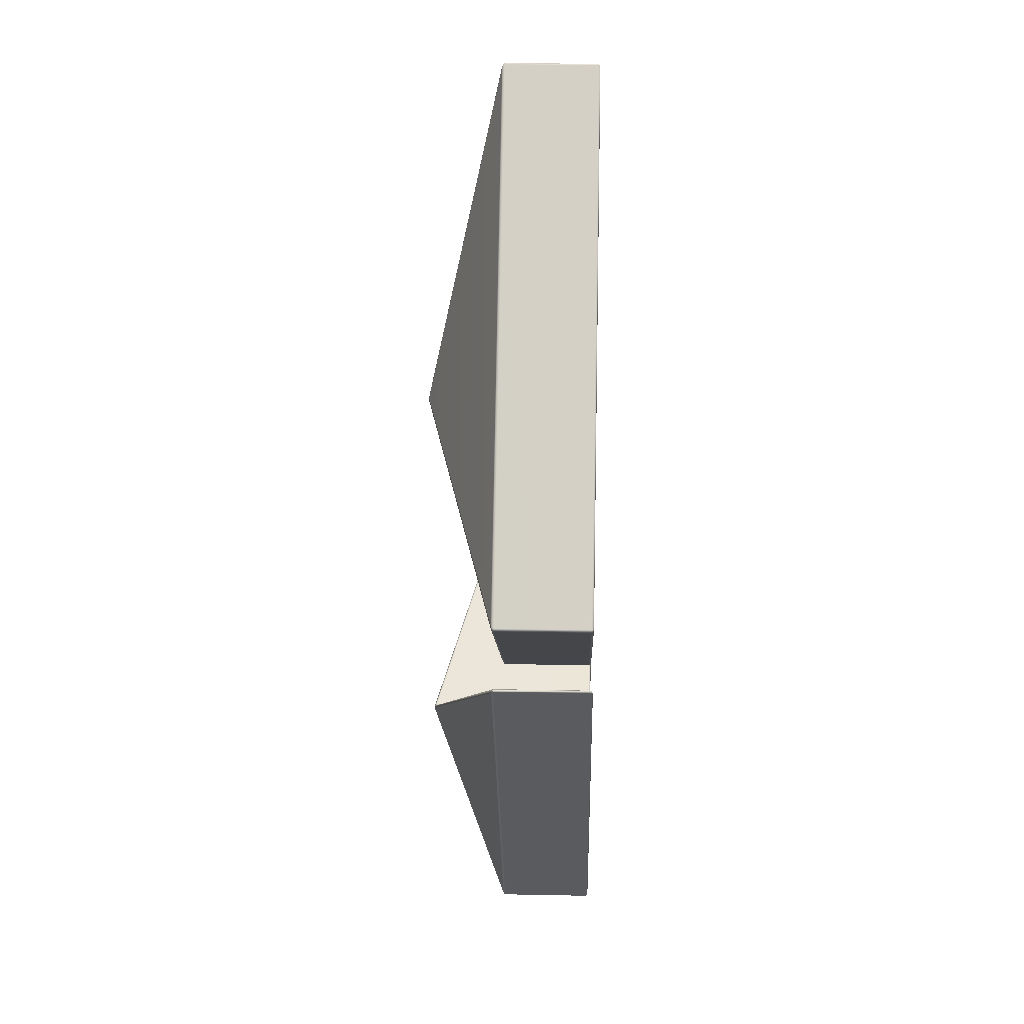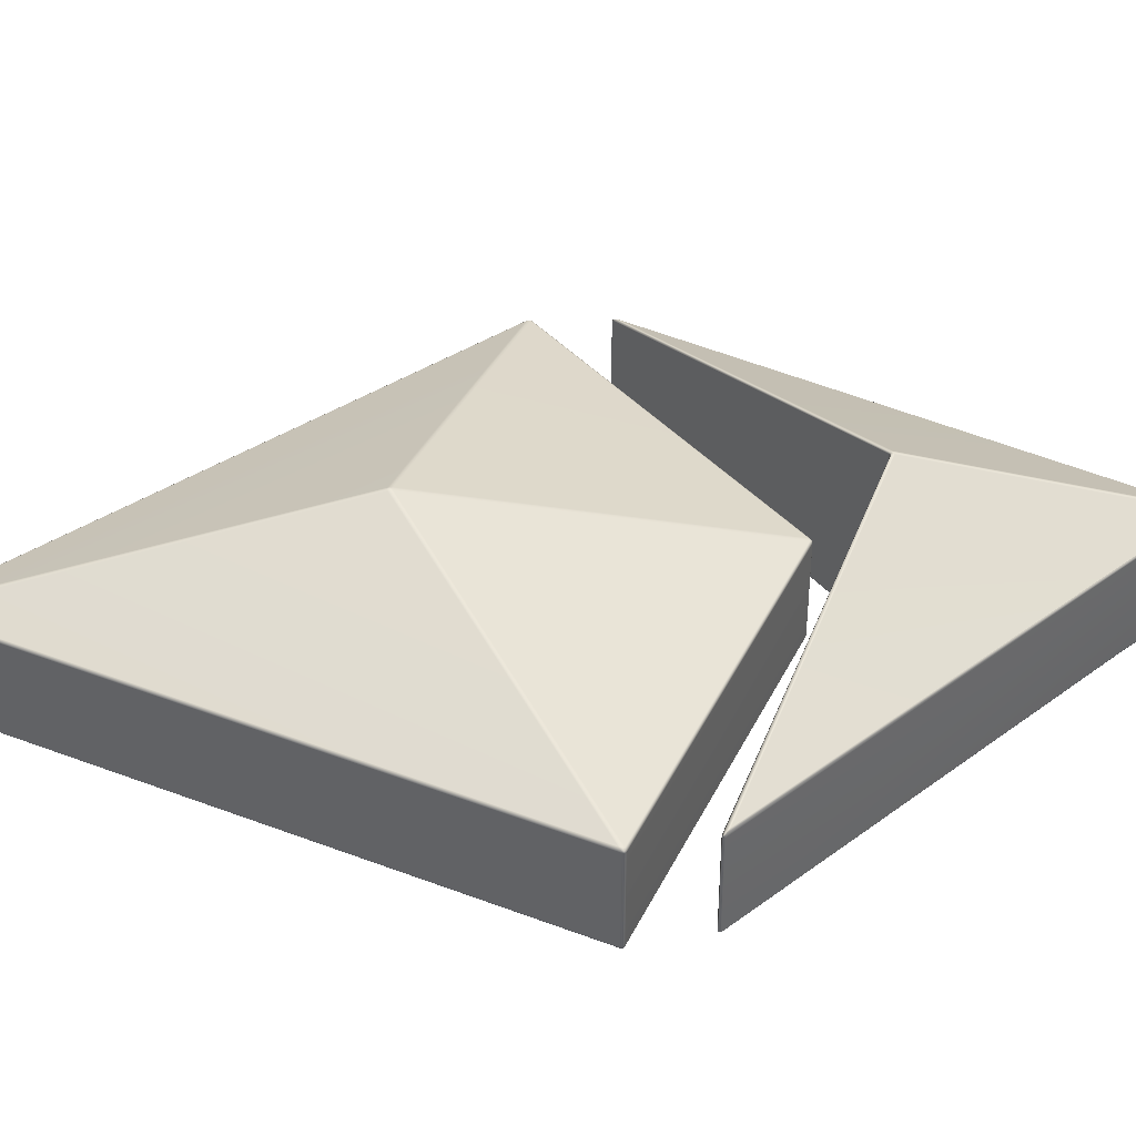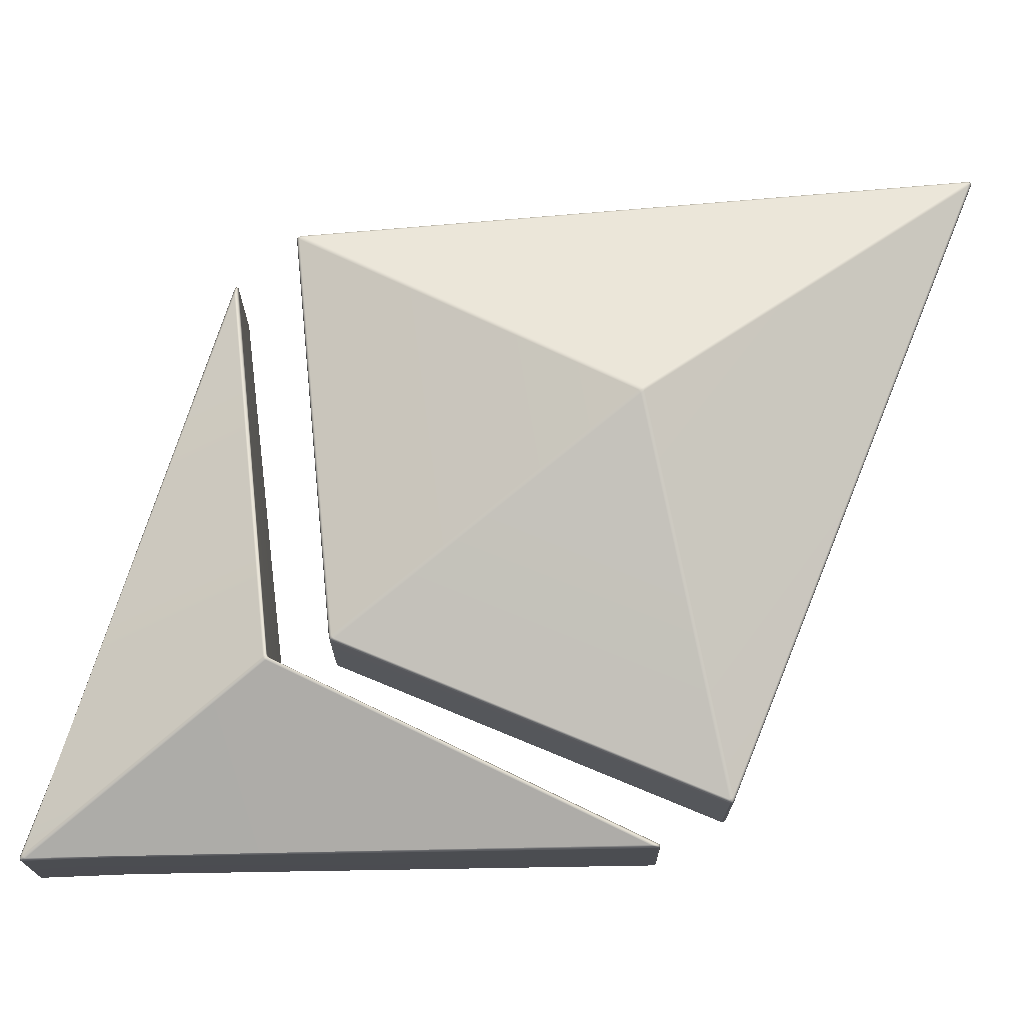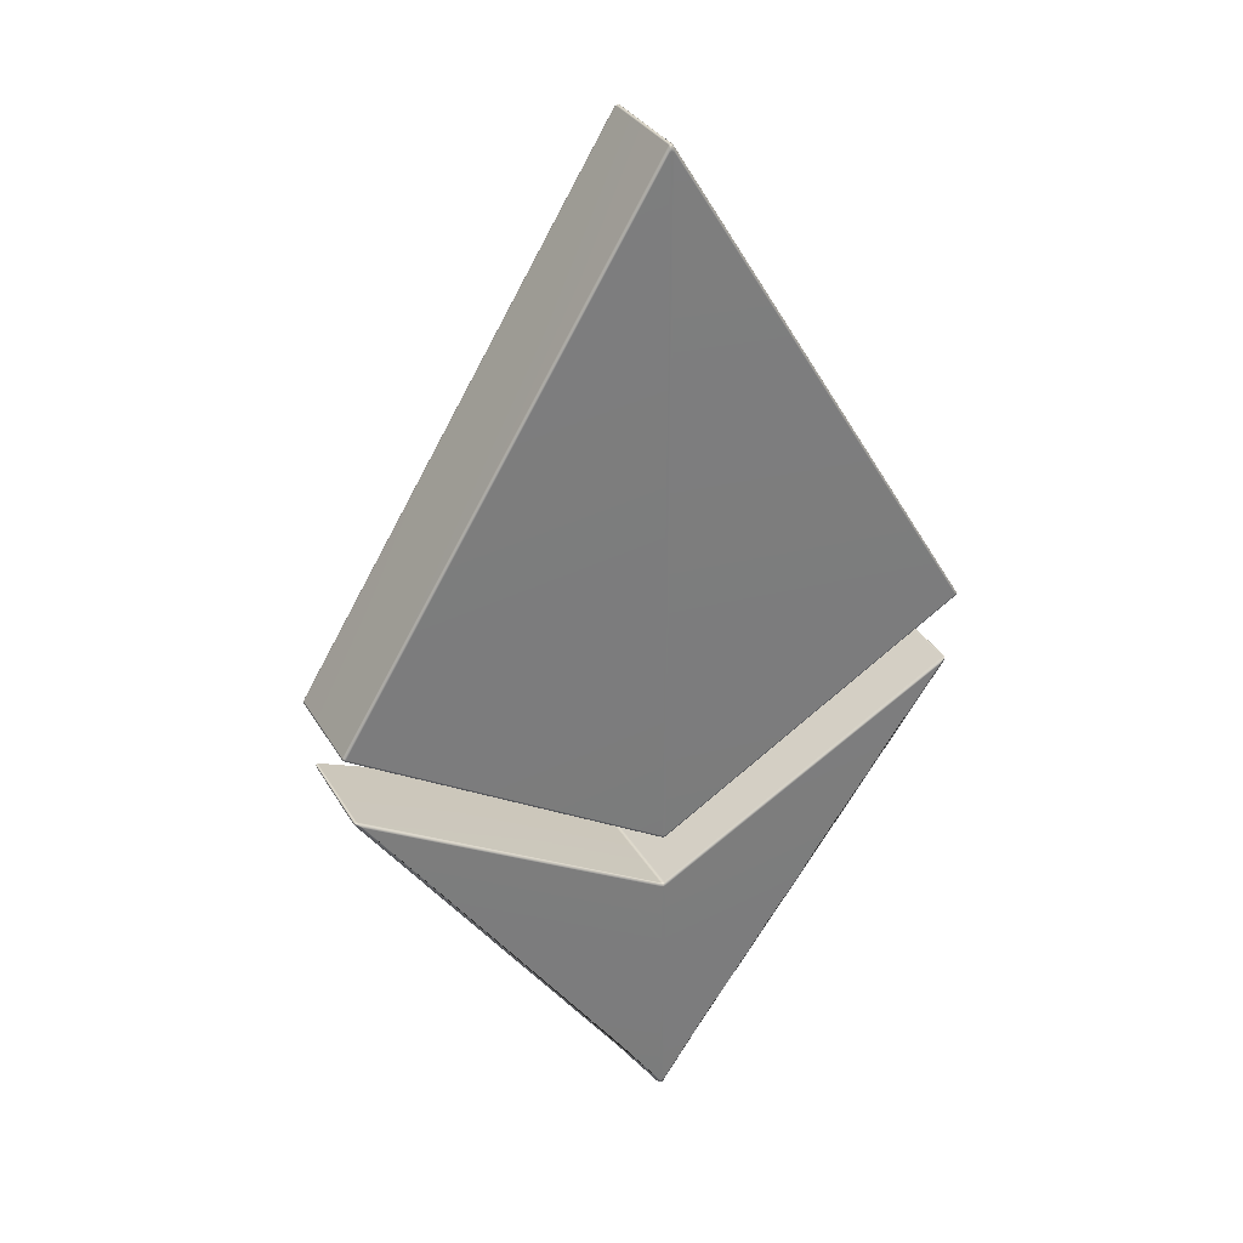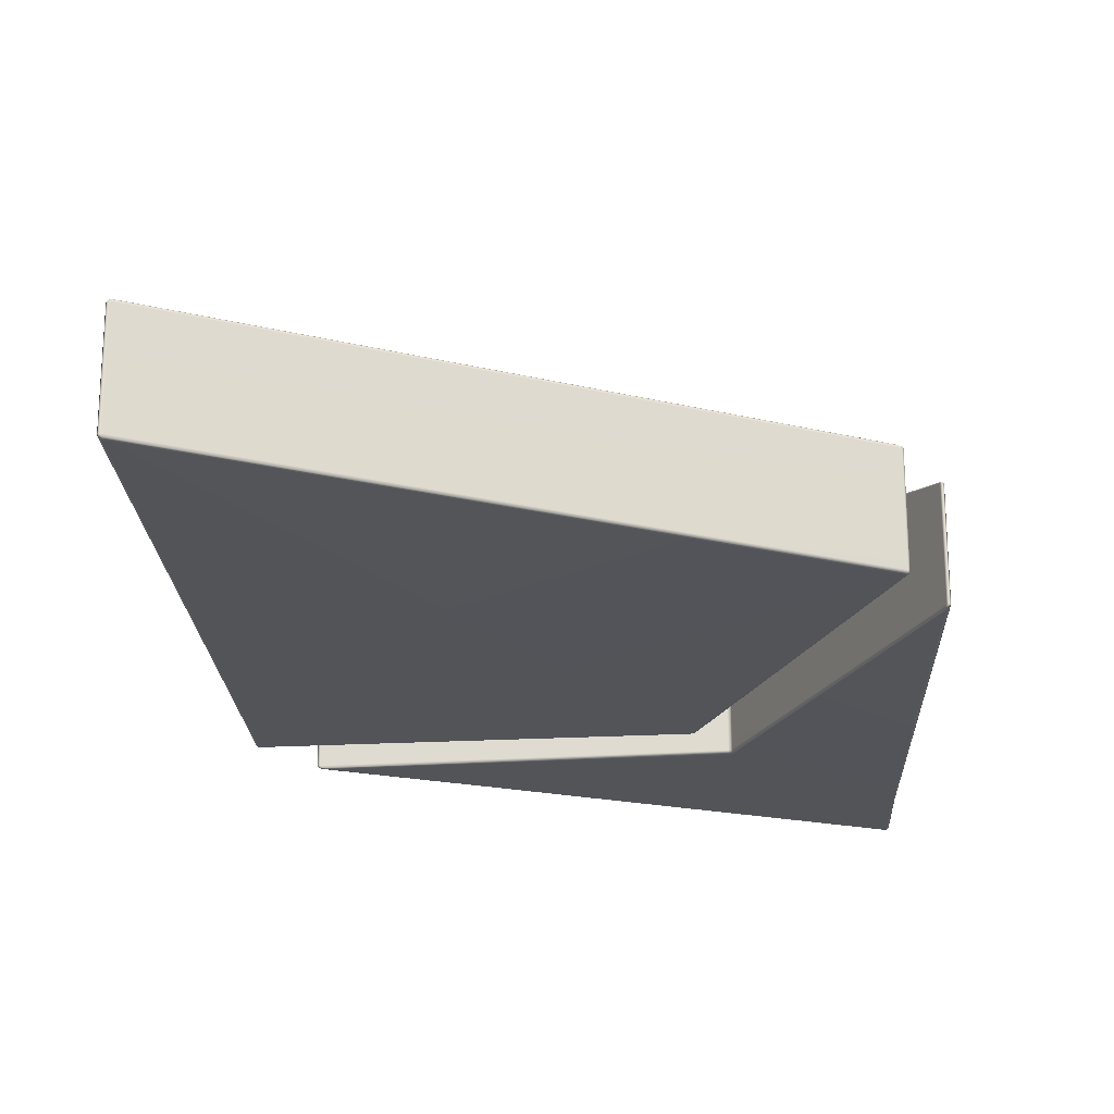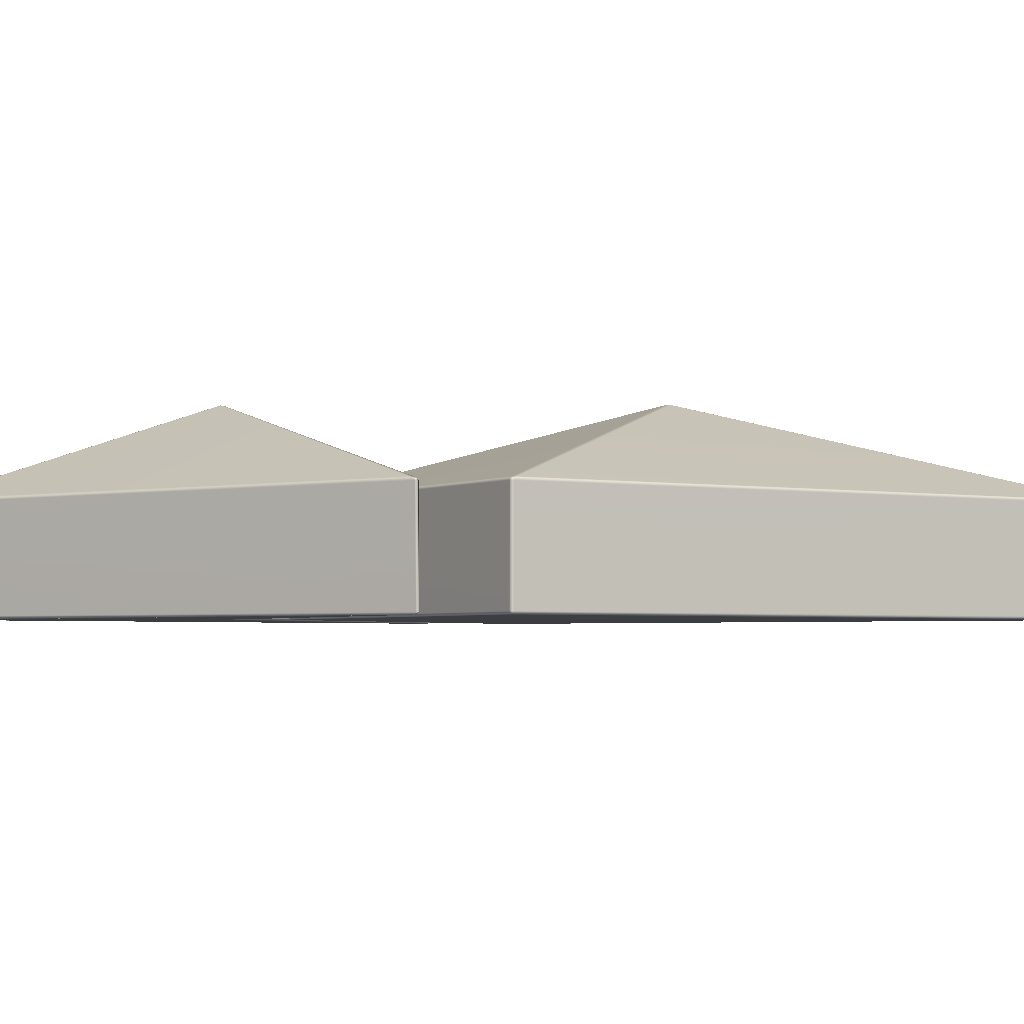
<metadata>
{"format":"obj","ext":"obj","renderer":"f3d","projection":"perspective","resolution":1024,"background":"white","views":[{"elev":21.6,"azim":92.0,"up":"+Y"},{"elev":41.1,"azim":-96.6,"up":"+Z"},{"elev":74.3,"azim":53.5,"up":"+Z"},{"elev":32.5,"azim":154.0,"up":"+Y"},{"elev":-23.5,"azim":-143.8,"up":"+Z"},{"elev":-3.0,"azim":89.4,"up":"+Z"}]}
</metadata>
<code>
g default
v -3.813 8.15 0.2324
v -3.799 8.186 0.2341
v -3.836 8.166 0.2167
v -3.849 8.158 0.1935
v -3.853 8.133 0.1933
v -3.839 8.112 0.1931
v -3.83 8.117 0.2166
v -3.806 8.128 0.2311
v 0.02413 14.38 0.2174
v 0.02326 14.39 0.1943
v 0.000352 14.41 0.1949
v -0.02219 14.4 0.1956
v -0.02347 14.38 0.2176
v -0.02533 14.34 0.2341
v -1e-06 14.35 0.2341
v 0.02533 14.34 0.2341
v -3.832 8.12 -1.028
v -3.838 8.111 -1.004
v -3.853 8.132 -1.004
v -3.849 8.159 -1.004
v -3.84 8.153 -1.028
v -3.82 8.141 -1.038
v 0.0241 14.37 -1.029
v 0.02523 14.32 -1.038
v -3.8e-05 14.33 -1.038
v -0.02614 14.32 -1.038
v -0.02448 14.37 -1.029
v -0.02327 14.39 -1.005
v -0 14.41 -1.005
v 0.02327 14.39 -1.005
v 0.02475 5.831 0.2165
v 0.02462 5.856 0.2309
v 7.9e-05 5.849 0.2309
v -0.02492 5.857 0.231
v -0.02489 5.831 0.2165
v -0.02485 5.822 0.1931
v 0 5.815 0.1931
v 0.02485 5.822 0.1931
v 0.02431 5.833 -1.028
v 0.02413 5.821 -1.004
v 5.5e-05 5.815 -1.004
v -0.02392 5.821 -1.004
v -0.02421 5.833 -1.028
v -0.02453 5.862 -1.038
v 0 5.855 -1.038
v 0.02453 5.862 -1.038
v 0.02422 9.83 1.242
v 0.02364 9.856 1.239
v -0.00044 9.862 1.242
v -0.02433 9.857 1.239
v -0.02457 9.83 1.242
v -0.02482 9.803 1.238
v 0 9.808 1.241
v 0.02482 9.803 1.238
v 3.854 8.132 0.1936
v 3.85 8.157 0.1941
v 3.836 8.166 0.2169
v 3.8 8.185 0.2339
v 3.813 8.15 0.2323
v 3.806 8.128 0.2311
v 3.83 8.117 0.2166
v 3.839 8.112 0.1931
v 3.832 8.12 -1.028
v 3.82 8.141 -1.038
v 3.84 8.153 -1.028
v 3.849 8.158 -1.004
v 3.853 8.132 -1.004
v 3.838 8.111 -1.004
v 0.5722 2.763 0.194
v 0.5668 2.767 0.2183
v 0.5522 2.777 0.2361
v 3.732 7.251 0.2291
v 3.696 7.19 0.2389
v 3.749 7.226 0.2182
v 3.768 7.24 0.1964
v 3.768 7.269 0.1988
v 3.746 7.277 0.2047
v 3.724 7.25 -1.029
v 3.741 7.274 -1.008
v 3.776 7.28 -1.01
v 3.778 7.253 -1.012
v 3.75 7.234 -1.03
v 3.681 7.191 -1.038
v 0.544 2.783 -1.038
v 0.564 2.769 -1.028
v 0.5722 2.763 -1.004
v -0.02451 1.97 0.218
v -0.02353 1.957 0.1949
v -0.000256 1.944 0.1954
v 0.02273 1.956 0.1958
v 0.02403 1.969 0.2181
v 0.02581 2.004 0.2362
v 0 1.99 0.2362
v -0.02581 2.004 0.2362
v -0.02433 5.126 1.225
v -0.02422 5.093 1.23
v -9.5e-05 5.087 1.233
v 0.0241 5.093 1.23
v 0.02427 5.126 1.225
v 0.02444 5.141 1.197
v 0 5.134 1.2
v -0.02444 5.141 1.197
v -0.02433 5.129 -1.028
v -0.02426 5.141 -1.004
v -2e-05 5.134 -1.004
v 0.02418 5.141 -1.004
v 0.02429 5.129 -1.028
v 0.0244 5.101 -1.038
v 0 5.094 -1.038
v -0.0244 5.101 -1.038
v -0.02416 1.976 -1.028
v -0.02512 2.022 -1.038
v -4e-06 2.011 -1.038
v 0.02591 2.026 -1.038
v 0.0245 1.977 -1.029
v 0.02342 1.957 -1.005
v 0 1.944 -1.005
v -0.02342 1.957 -1.005
v -3.724 7.25 -1.029
v -3.681 7.191 -1.038
v -3.744 7.227 -1.029
v -3.77 7.242 -1.008
v -3.769 7.27 -1.008
v -3.741 7.274 -1.008
v -0.5722 2.763 -1.004
v -0.564 2.769 -1.028
v -0.544 2.783 -1.038
v -3.732 7.251 0.2291
v -3.746 7.277 0.2047
v -3.772 7.273 0.2002
v -3.775 7.249 0.1993
v -3.75 7.23 0.2355
v -3.696 7.19 0.2389
v -0.5522 2.777 0.2361
v -0.5668 2.767 0.2183
v -0.5722 2.763 0.194
v -3.842 8.138 0.2167
v 0.000199 14.39 0.2175
v -3.847 8.134 -1.024
v -4.3e-05 14.39 -1.029
v 1.5e-05 5.825 0.2165
v 2.5e-05 5.826 -1.028
v -0.000154 9.835 1.245
v 3.843 8.137 0.2168
v 3.847 8.134 -1.024
v 3.758 7.256 0.2173
v 3.76 7.265 -1.026
v -0.000139 1.957 0.2182
v -4.2e-05 5.119 1.228
v -9e-06 5.122 -1.028
v 2.7e-05 1.964 -1.028
v -3.754 7.257 -1.025
v -3.76 7.26 0.2235
g Ethereum_v3_013
f 2 1 51 50
f 1 8 52 51
f 4 3 13 12
f 3 2 14 13
f 6 5 19 18
f 5 4 20 19
f 8 7 35 34
f 7 6 36 35
f 10 9 57 56
f 9 16 58 57
f 12 11 29 28
f 11 10 30 29
f 16 15 49 48
f 15 14 50 49
f 18 17 43 42
f 17 22 44 43
f 22 21 27 26
f 21 20 28 27
f 24 23 65 64
f 23 30 66 65
f 26 25 45 44
f 25 24 46 45
f 32 31 61 60
f 31 38 62 61
f 34 33 53 52
f 33 32 54 53
f 38 37 41 40
f 37 36 42 41
f 40 39 63 68
f 39 46 64 63
f 48 47 59 58
f 47 54 60 59
f 56 55 67 66
f 55 62 68 67
f 71 70 74 73
f 70 69 75 74
f 73 72 99 98
f 72 77 100 99
f 77 76 80 79
f 76 75 81 80
f 79 78 107 106
f 78 83 108 107
f 83 82 85 84
f 82 81 86 85
f 90 89 117 116
f 89 88 118 117
f 94 93 97 96
f 93 92 98 97
f 96 95 128 133
f 95 102 129 128
f 102 101 105 104
f 101 100 106 105
f 104 103 119 124
f 103 110 120 119
f 110 109 113 112
f 109 108 114 113
f 122 121 126 125
f 121 120 127 126
f 124 123 130 129
f 123 122 131 130
f 133 132 135 134
f 132 131 136 135
f 34 52 8
f 4 12 28 20
f 22 26 44
f 42 36 6 18
f 2 50 14
f 32 60 54
f 56 66 30 10
f 64 46 24
f 40 68 62 38
f 58 16 48
f 69 86 81 75
f 92 71 73 98
f 106 100 77 79
f 114 108 83 84
f 90 116 86 69
f 136 131 122 125
f 94 96 133 134
f 104 124 129 102
f 112 127 120 110
f 88 136 125 118
f 69 70 91 90
f 70 71 92 91
f 84 85 115 114
f 85 86 116 115
f 112 111 126 127
f 111 118 125 126
f 88 87 135 136
f 87 94 134 135
f 7 8 1 137
f 1 2 3 137
f 3 4 5 137
f 5 6 7 137
f 15 16 9 138
f 9 10 11 138
f 11 12 13 138
f 13 14 15 138
f 21 22 17 139
f 17 18 19 139
f 19 20 21 139
f 29 30 23 140
f 23 24 25 140
f 25 26 27 140
f 27 28 29 140
f 37 38 31 141
f 31 32 33 141
f 33 34 35 141
f 35 36 37 141
f 45 46 39 142
f 39 40 41 142
f 41 42 43 142
f 43 44 45 142
f 53 54 47 143
f 47 48 49 143
f 49 50 51 143
f 51 52 53 143
f 61 62 55 144
f 55 56 57 144
f 57 58 59 144
f 59 60 61 144
f 67 68 63 145
f 63 64 65 145
f 65 66 67 145
f 76 77 72 146
f 72 73 74 146
f 74 75 76 146
f 82 83 78 147
f 78 79 80 147
f 80 81 82 147
f 93 94 87 148
f 87 88 89 148
f 89 90 91 148
f 91 92 93 148
f 101 102 95 149
f 95 96 97 149
f 97 98 99 149
f 99 100 101 149
f 109 110 103 150
f 103 104 105 150
f 105 106 107 150
f 107 108 109 150
f 117 118 111 151
f 111 112 113 151
f 113 114 115 151
f 115 116 117 151
f 123 124 119 152
f 119 120 121 152
f 121 122 123 152
f 132 133 128 153
f 128 129 130 153
f 130 131 132 153

</code>
